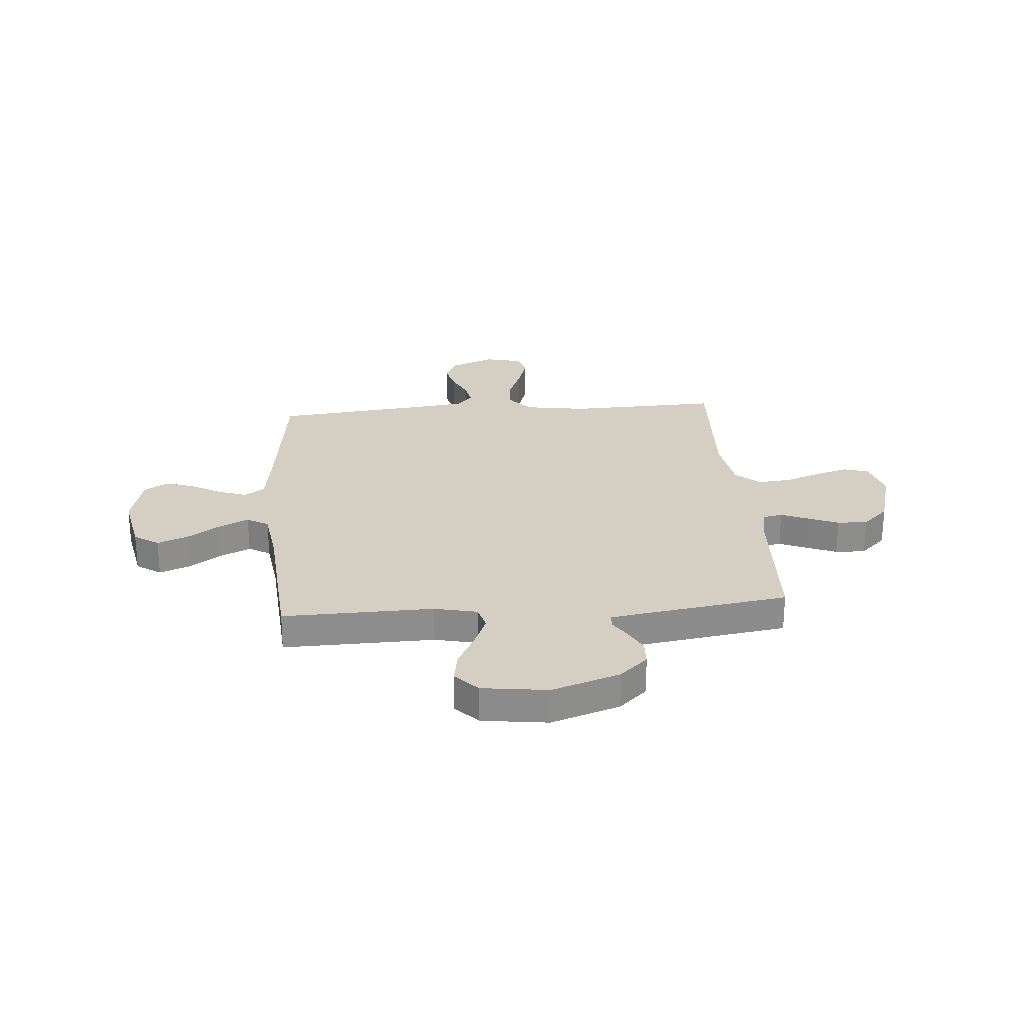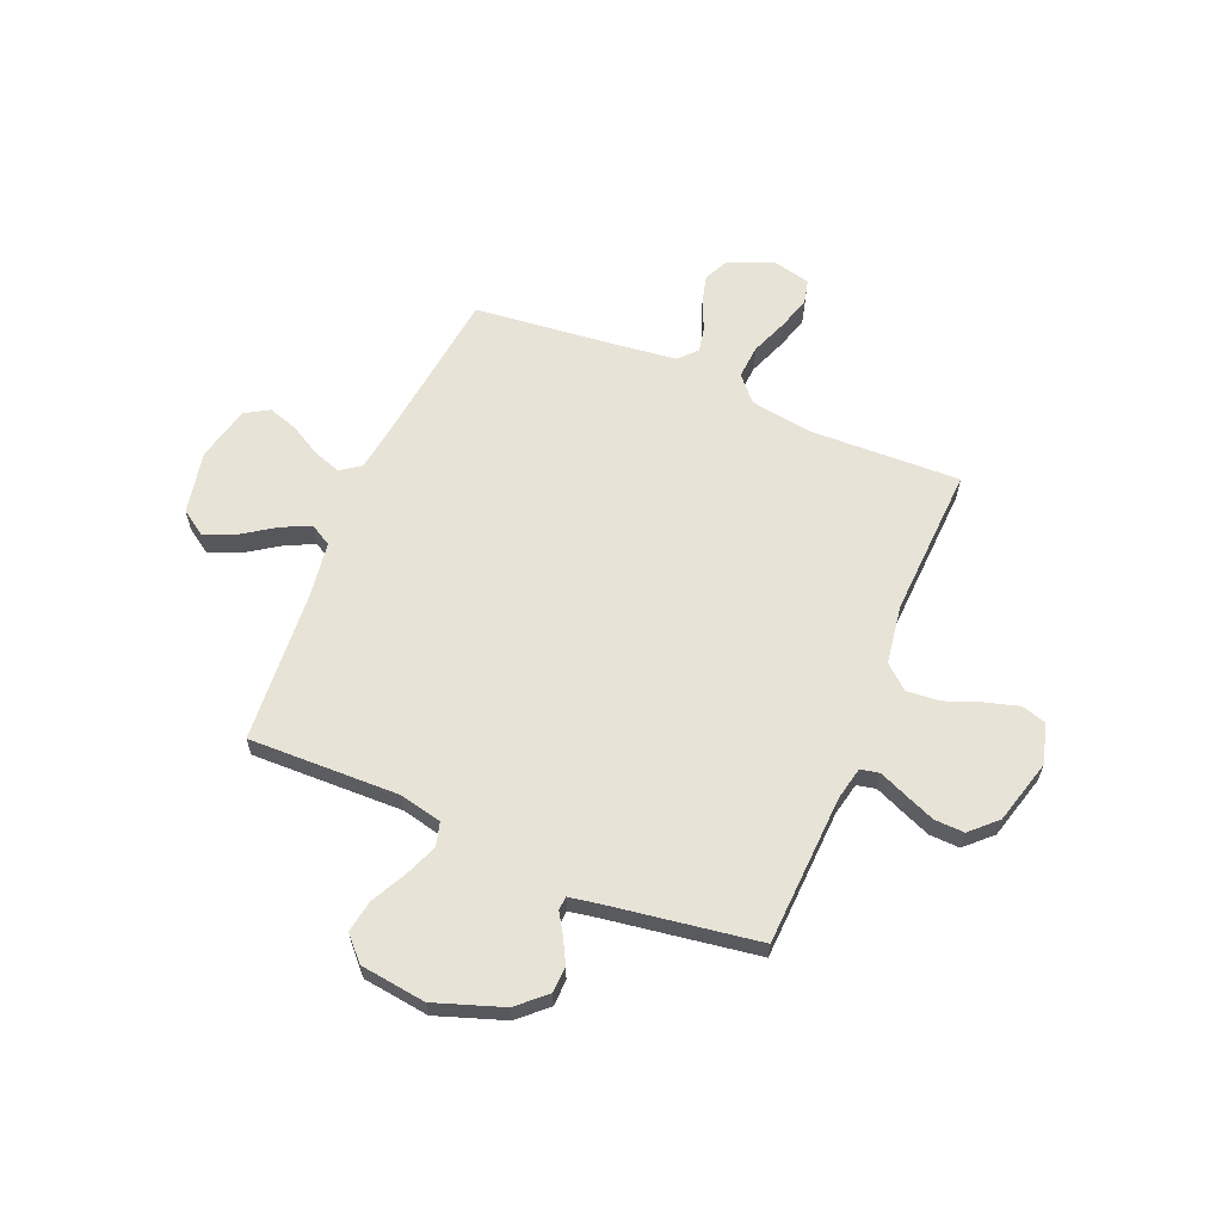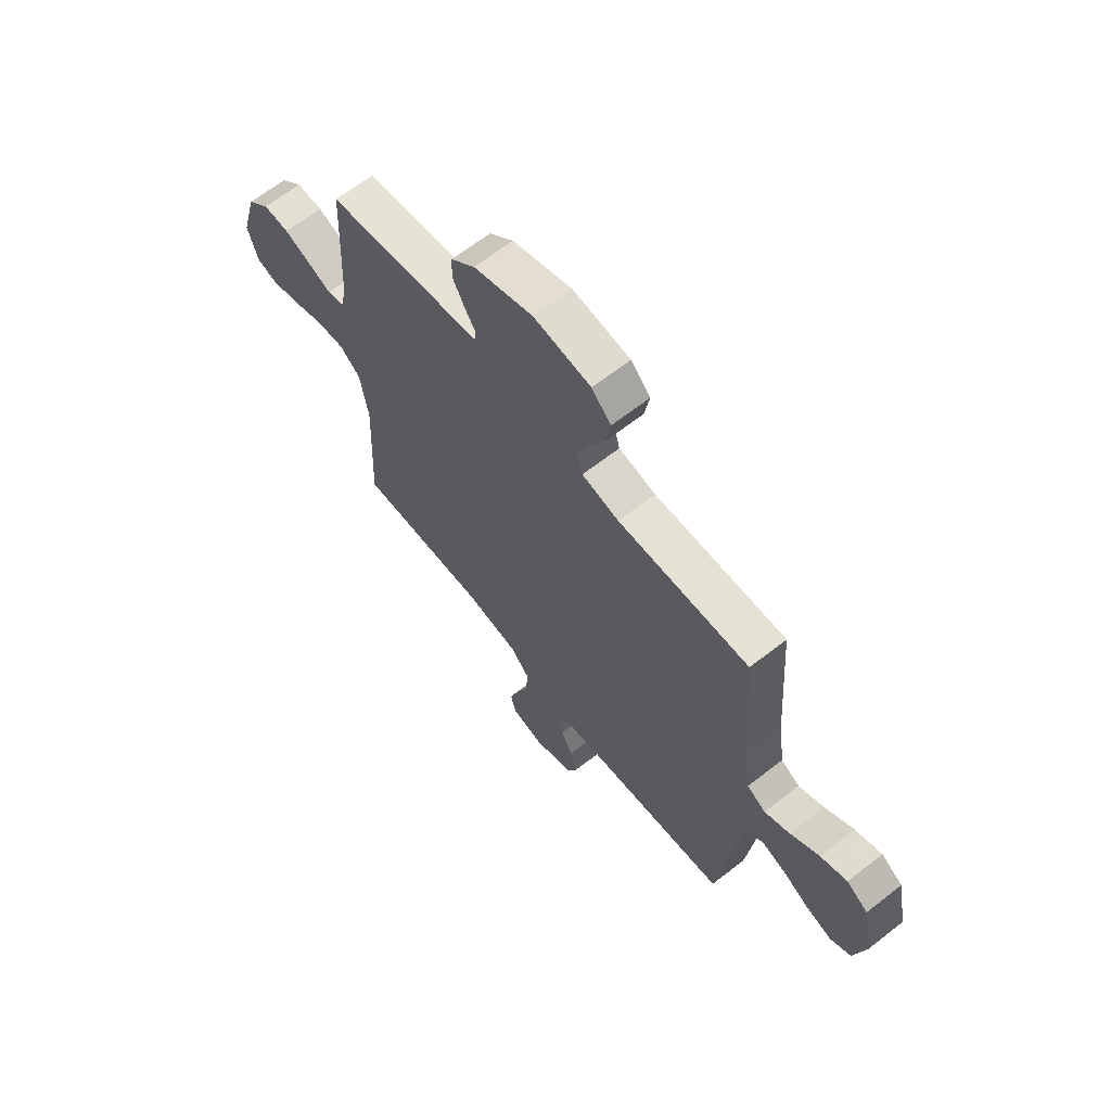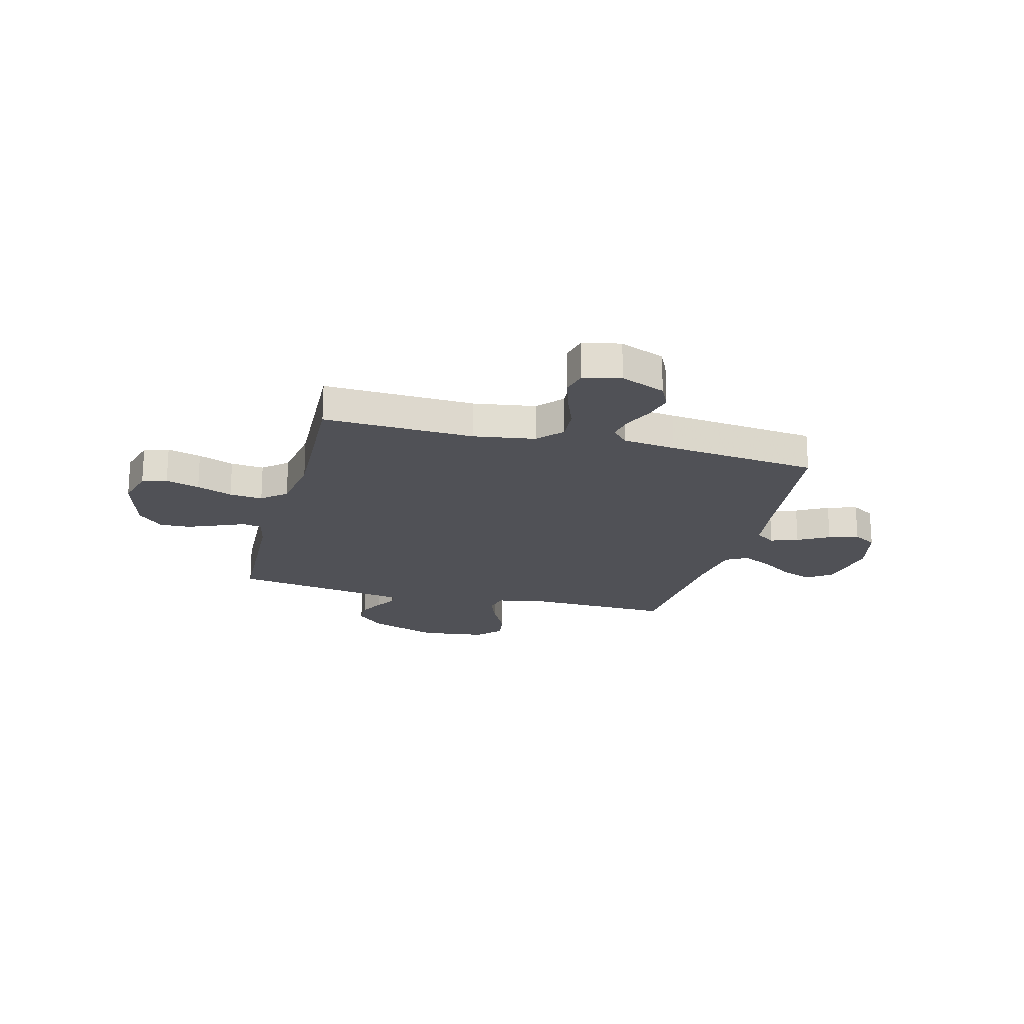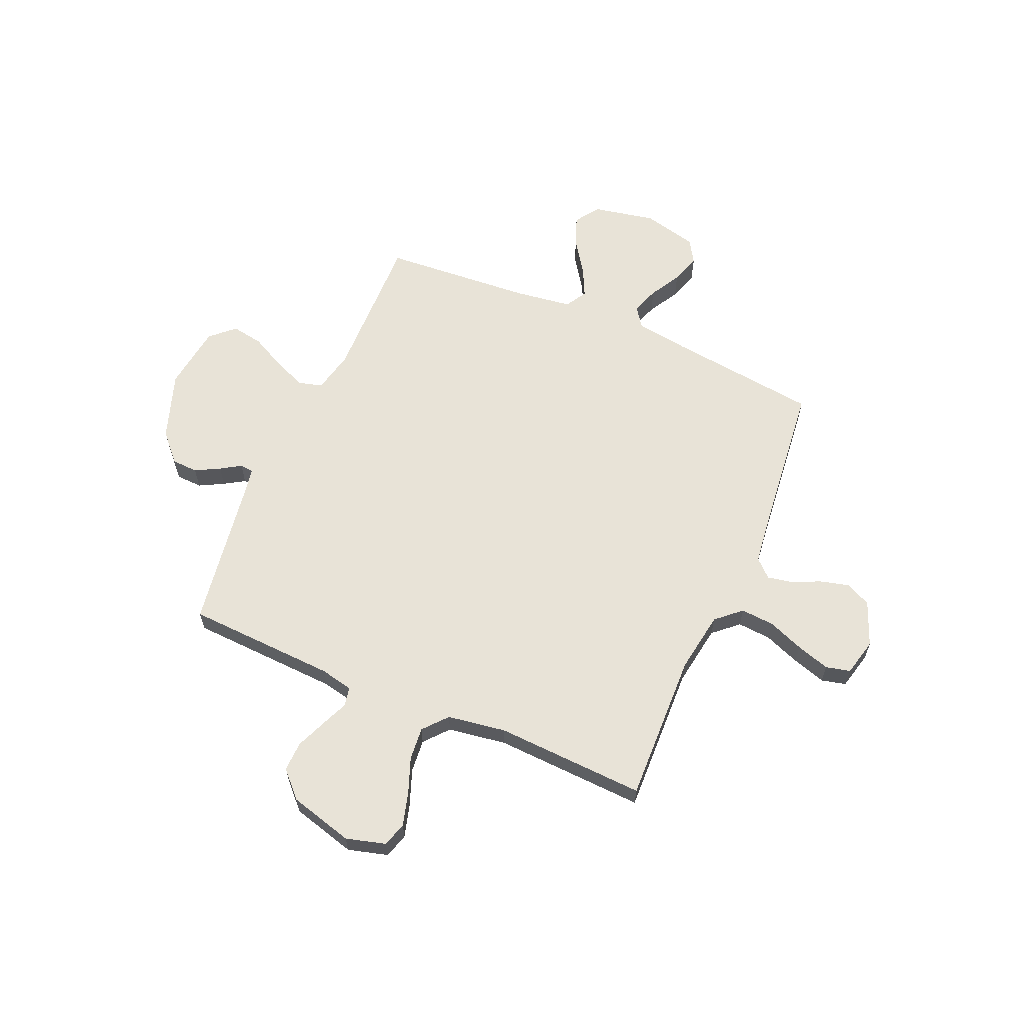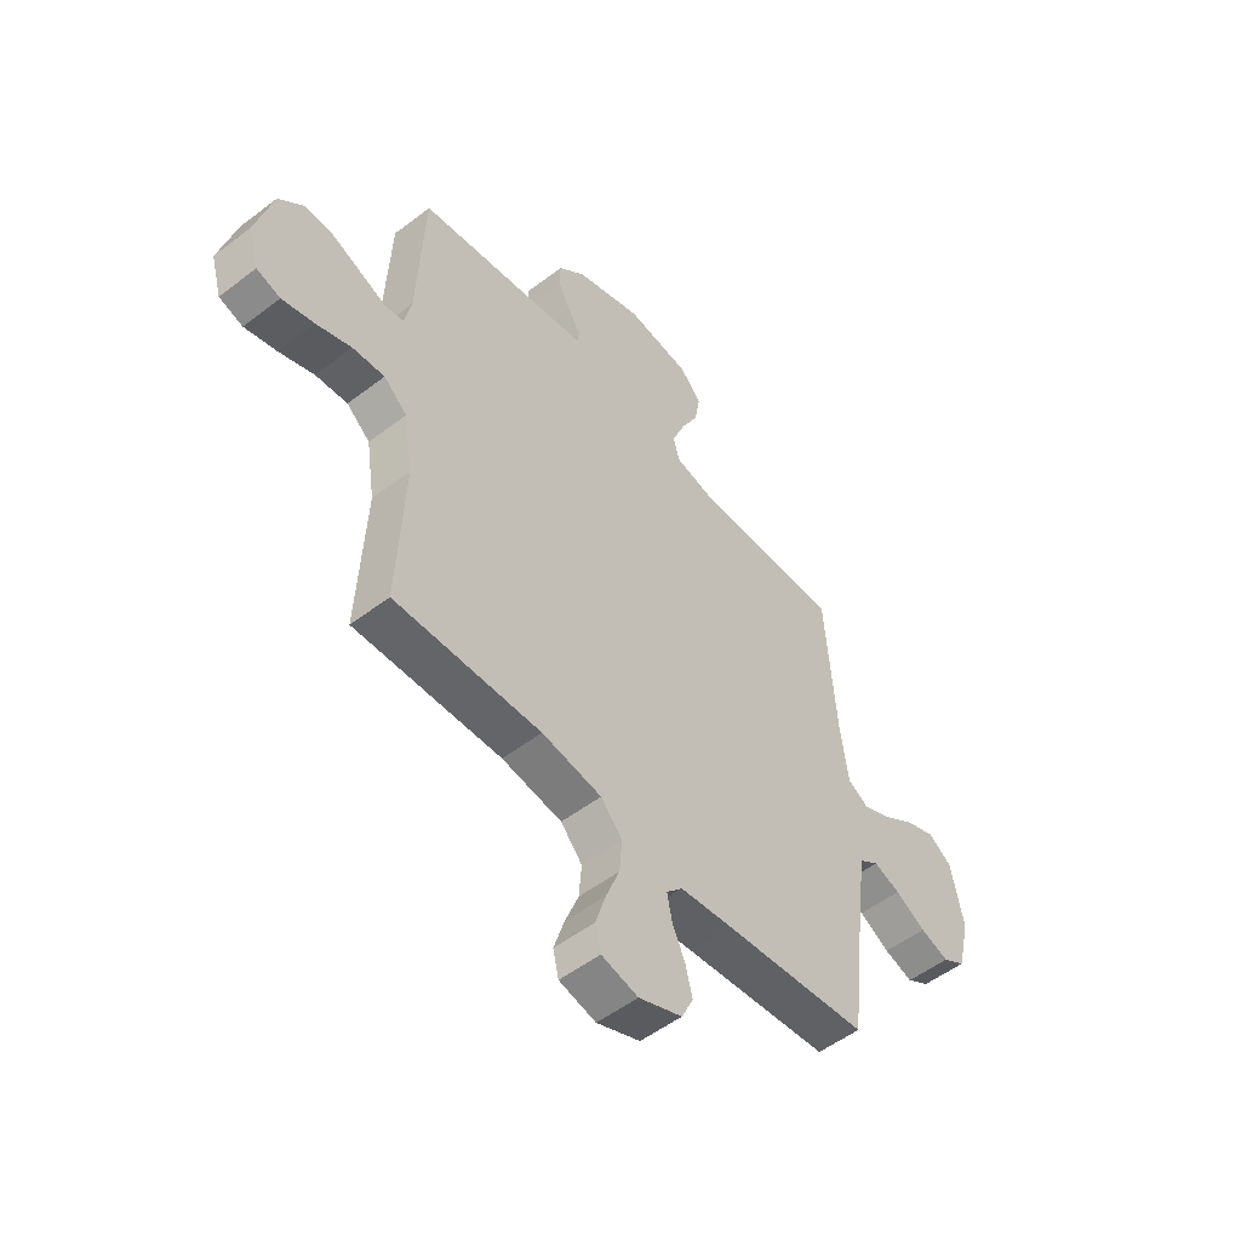
<metadata>
{"format":"obj","ext":"obj","renderer":"f3d","projection":"perspective","resolution":1024,"background":"white","views":[{"elev":25.8,"azim":-4.5,"up":"+Y"},{"elev":62.3,"azim":22.7,"up":"+Y"},{"elev":65.2,"azim":-128.2,"up":"+Z"},{"elev":-20.3,"azim":165.3,"up":"+Y"},{"elev":62.1,"azim":113.4,"up":"+Y"},{"elev":-52.8,"azim":129.4,"up":"+Z"}]}
</metadata>
<code>
v -0.5 0.07 -0.5
v -0.536 0.07 -0.2
v -0.551 0.07 -0.093
v -0.591 0.07 -0.065
v -0.646 0.07 -0.084
v -0.708 0.07 -0.119
v -0.767 0.07 -0.138
v -0.814 0.07 -0.109
v -0.84 0.07 0
v -0.815 0.07 0.125
v -0.766 0.07 0.158
v -0.705 0.07 0.134
v -0.639 0.07 0.089
v -0.581 0.07 0.061
v -0.538 0.07 0.086
v -0.522 0.07 0.2
v -0.5 0.07 0.5
v -0.2 0.07 0.493
v -0.115 0.07 0.512
v -0.102 0.07 0.559
v -0.128 0.07 0.624
v -0.164 0.07 0.694
v -0.175 0.07 0.758
v -0.131 0.07 0.805
v 0 0.07 0.822
v 0.136 0.07 0.775
v 0.191 0.07 0.724
v 0.193 0.07 0.672
v 0.167 0.07 0.623
v 0.142 0.07 0.583
v 0.144 0.07 0.556
v 0.2 0.07 0.546
v 0.5 0.07 0.5
v 0.514 0.07 0.2
v 0.528 0.07 0.135
v 0.566 0.07 0.127
v 0.62 0.07 0.15
v 0.681 0.07 0.175
v 0.741 0.07 0.177
v 0.792 0.07 0.128
v 0.827 0.07 0
v 0.805 0.07 -0.079
v 0.756 0.07 -0.094
v 0.689 0.07 -0.075
v 0.618 0.07 -0.048
v 0.552 0.07 -0.042
v 0.504 0.07 -0.083
v 0.486 0.07 -0.2
v 0.5 0.07 -0.5
v 0.2 0.07 -0.49
v 0.077 0.07 -0.509
v 0.033 0.07 -0.558
v 0.038 0.07 -0.625
v 0.066 0.07 -0.697
v 0.087 0.07 -0.764
v 0.075 0.07 -0.813
v 0 0.07 -0.831
v -0.089 0.07 -0.795
v -0.113 0.07 -0.745
v -0.098 0.07 -0.687
v -0.072 0.07 -0.63
v -0.062 0.07 -0.58
v -0.095 0.07 -0.545
v -0.2 0.07 -0.532
v -0.5 0 -0.5
v -0.536 0 -0.2
v -0.551 0 -0.093
v -0.591 0 -0.065
v -0.646 0 -0.084
v -0.708 0 -0.119
v -0.767 0 -0.138
v -0.814 0 -0.109
v -0.84 0 0
v -0.815 0 0.125
v -0.766 0 0.158
v -0.705 0 0.134
v -0.639 0 0.089
v -0.581 0 0.061
v -0.538 0 0.086
v -0.522 0 0.2
v -0.5 0 0.5
v -0.2 0 0.493
v -0.115 0 0.512
v -0.102 0 0.559
v -0.128 0 0.624
v -0.164 0 0.694
v -0.175 0 0.758
v -0.131 0 0.805
v 0 0 0.822
v 0.136 0 0.775
v 0.191 0 0.724
v 0.193 0 0.672
v 0.167 0 0.623
v 0.142 0 0.583
v 0.144 0 0.556
v 0.2 0 0.546
v 0.5 0 0.5
v 0.514 0 0.2
v 0.528 0 0.135
v 0.566 0 0.127
v 0.62 0 0.15
v 0.681 0 0.175
v 0.741 0 0.177
v 0.792 0 0.128
v 0.827 0 0
v 0.805 0 -0.079
v 0.756 0 -0.094
v 0.689 0 -0.075
v 0.618 0 -0.048
v 0.552 0 -0.042
v 0.504 0 -0.083
v 0.486 0 -0.2
v 0.5 0 -0.5
v 0.2 0 -0.49
v 0.077 0 -0.509
v 0.033 0 -0.558
v 0.038 0 -0.625
v 0.066 0 -0.697
v 0.087 0 -0.764
v 0.075 0 -0.813
v 0 0 -0.831
v -0.089 0 -0.795
v -0.113 0 -0.745
v -0.098 0 -0.687
v -0.072 0 -0.63
v -0.062 0 -0.58
v -0.095 0 -0.545
v -0.2 0 -0.532
f 59 60 61
f 58 59 61
f 57 58 61
f 56 57 61
f 55 56 61
f 54 55 61
f 53 54 61
f 52 53 61 62
f 51 52 62 63
f 48 49 50
f 47 48 50 51
f 43 44 45
f 42 43 45
f 41 42 45
f 40 41 45
f 39 40 45
f 38 39 45
f 37 38 45
f 36 37 45
f 35 36 45 46
f 34 35 46 47
f 51 63 64
f 47 51 64
f 34 47 64
f 33 34 64
f 32 33 64
f 28 29 30
f 27 28 30
f 26 27 30
f 25 26 30
f 24 25 30
f 23 24 30
f 22 23 30
f 21 22 30
f 16 17 18
f 15 16 18 19
f 11 12 13
f 10 11 13
f 9 10 13
f 8 9 13
f 7 8 13
f 6 7 13
f 5 6 13
f 4 5 13 14
f 3 4 14 15
f 64 1 2
f 32 64 2
f 31 32 2
f 20 21 30 31
f 19 20 31
f 15 19 31
f 3 15 31
f 2 3 31
f 125 124 123
f 125 123 122
f 125 122 121
f 125 121 120
f 125 120 119
f 125 119 118
f 125 118 117
f 126 125 117 116
f 127 126 116 115
f 114 113 112
f 115 114 112 111
f 109 108 107
f 109 107 106
f 109 106 105
f 109 105 104
f 109 104 103
f 109 103 102
f 109 102 101
f 109 101 100
f 110 109 100 99
f 111 110 99 98
f 128 127 115
f 128 115 111
f 128 111 98
f 128 98 97
f 128 97 96
f 94 93 92
f 94 92 91
f 94 91 90
f 94 90 89
f 94 89 88
f 94 88 87
f 94 87 86
f 94 86 85
f 82 81 80
f 83 82 80 79
f 77 76 75
f 77 75 74
f 77 74 73
f 77 73 72
f 77 72 71
f 77 71 70
f 77 70 69
f 78 77 69 68
f 79 78 68 67
f 66 65 128
f 66 128 96
f 66 96 95
f 95 94 85 84
f 95 84 83
f 95 83 79
f 95 79 67
f 95 67 66
f 1 65 66 2
f 2 66 67 3
f 3 67 68 4
f 4 68 69 5
f 5 69 70 6
f 6 70 71 7
f 7 71 72 8
f 8 72 73 9
f 9 73 74 10
f 10 74 75 11
f 11 75 76 12
f 12 76 77 13
f 13 77 78 14
f 14 78 79 15
f 15 79 80 16
f 16 80 81 17
f 17 81 82 18
f 18 82 83 19
f 19 83 84 20
f 20 84 85 21
f 21 85 86 22
f 22 86 87 23
f 23 87 88 24
f 24 88 89 25
f 25 89 90 26
f 26 90 91 27
f 27 91 92 28
f 28 92 93 29
f 29 93 94 30
f 30 94 95 31
f 31 95 96 32
f 32 96 97 33
f 33 97 98 34
f 34 98 99 35
f 35 99 100 36
f 36 100 101 37
f 37 101 102 38
f 38 102 103 39
f 39 103 104 40
f 40 104 105 41
f 41 105 106 42
f 42 106 107 43
f 43 107 108 44
f 44 108 109 45
f 45 109 110 46
f 46 110 111 47
f 47 111 112 48
f 48 112 113 49
f 49 113 114 50
f 50 114 115 51
f 51 115 116 52
f 52 116 117 53
f 53 117 118 54
f 54 118 119 55
f 55 119 120 56
f 56 120 121 57
f 57 121 122 58
f 58 122 123 59
f 59 123 124 60
f 60 124 125 61
f 61 125 126 62
f 62 126 127 63
f 63 127 128 64
f 64 128 65 1

</code>
